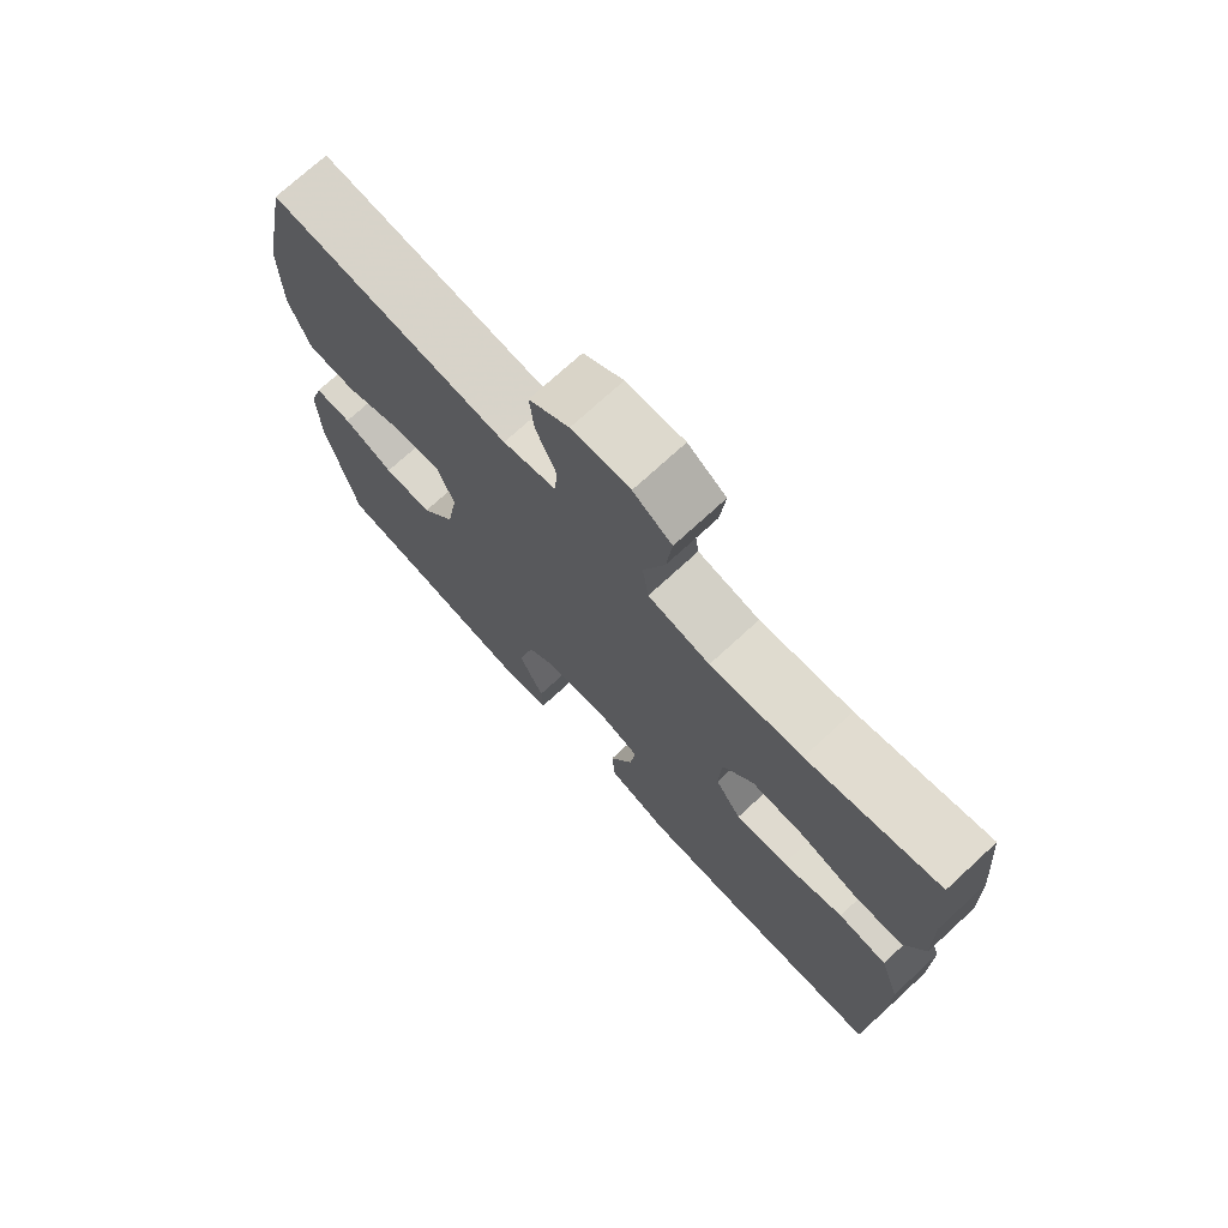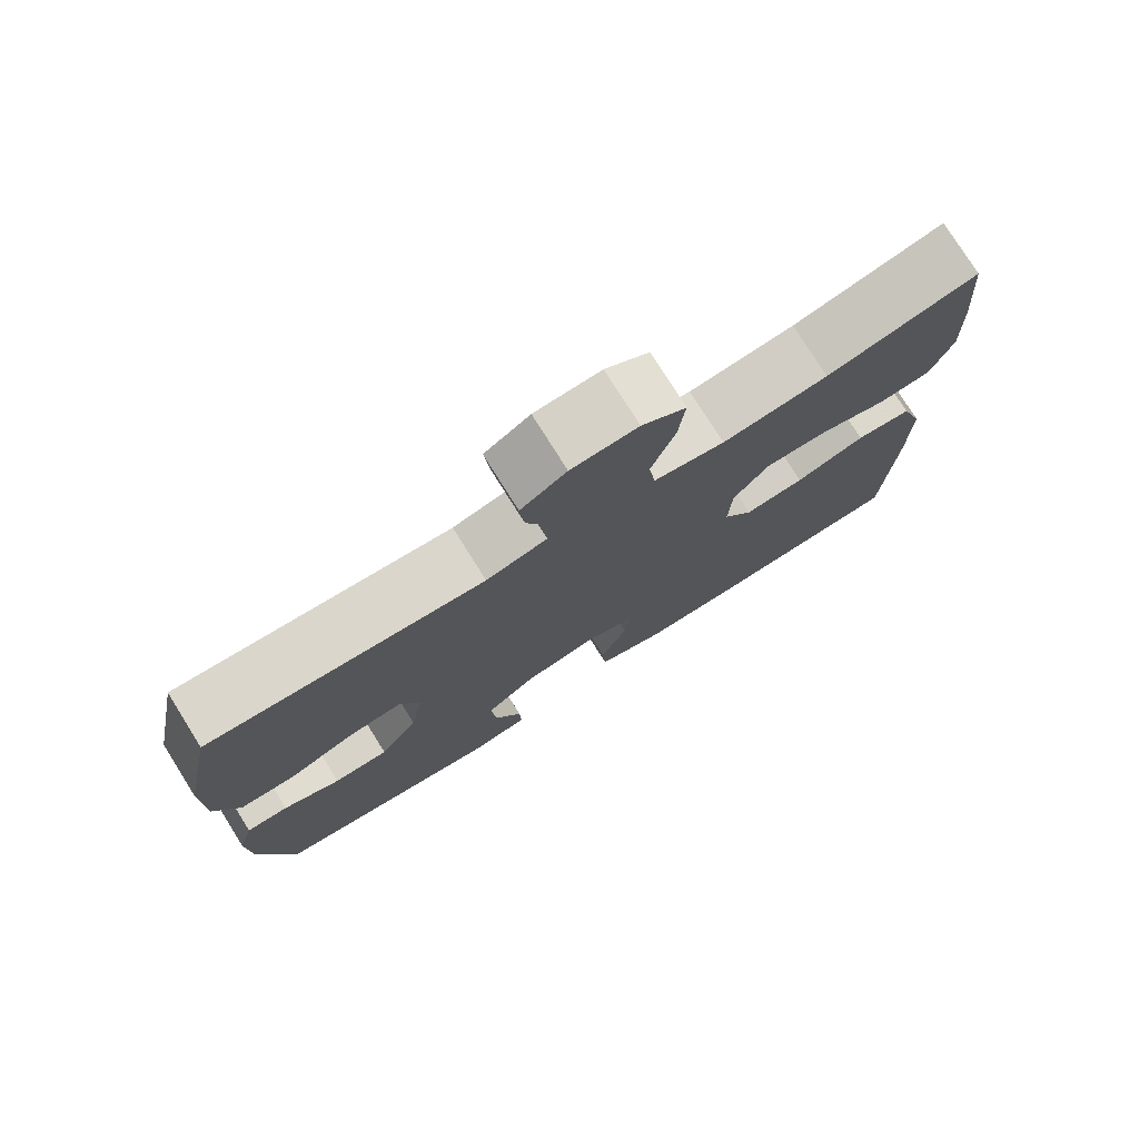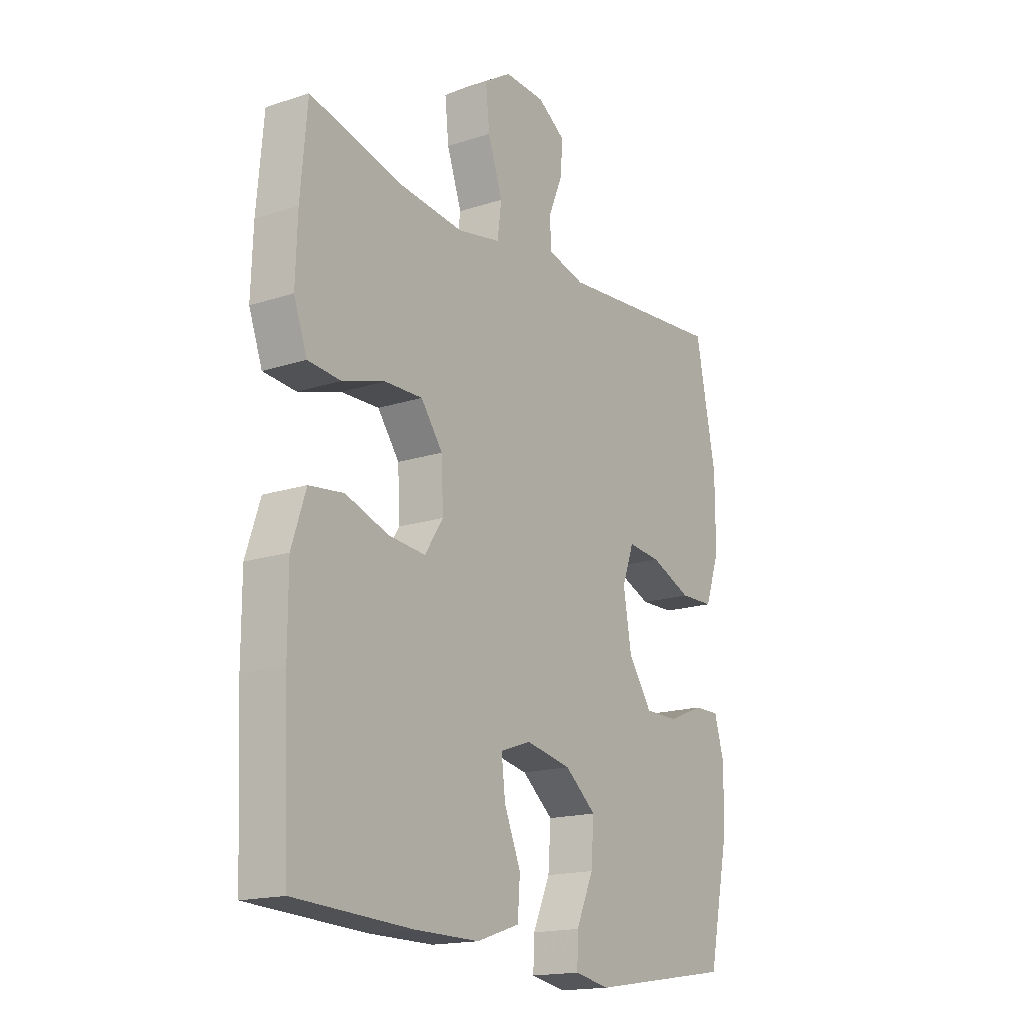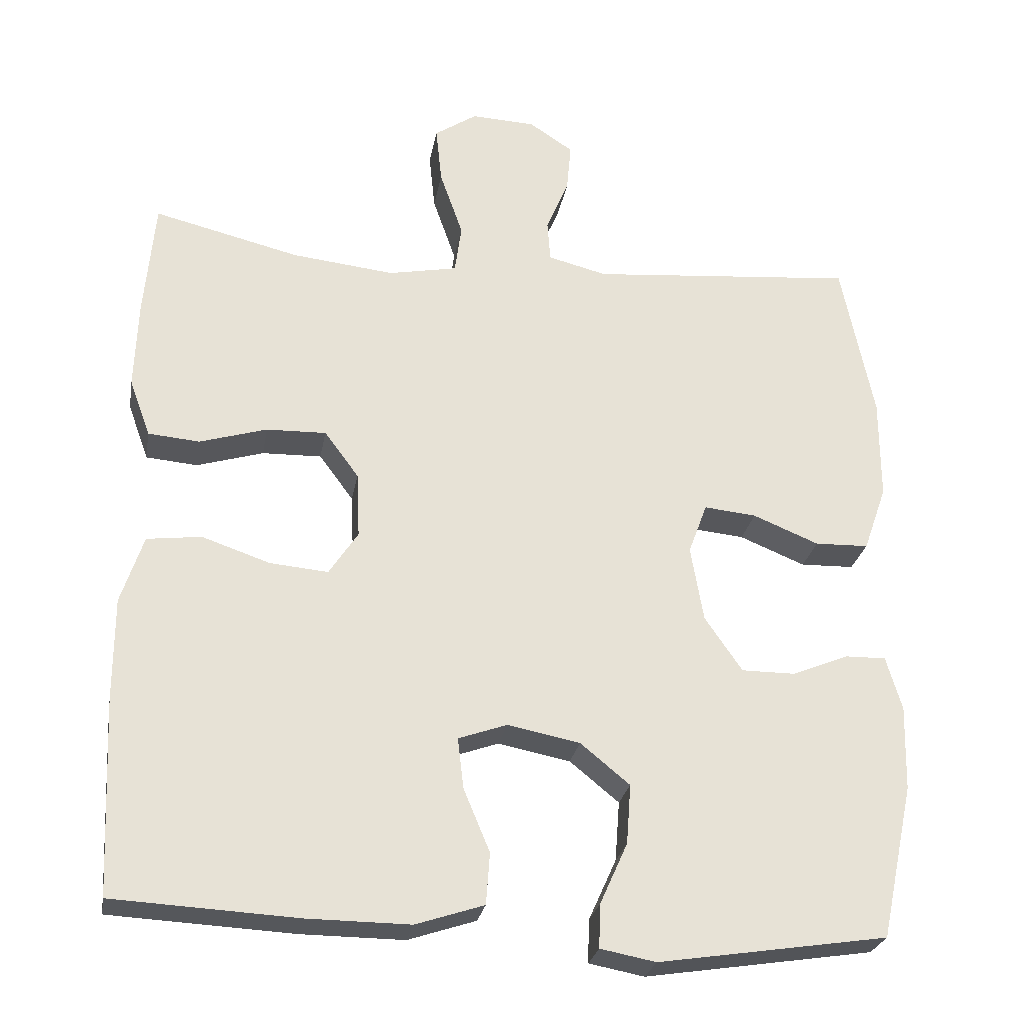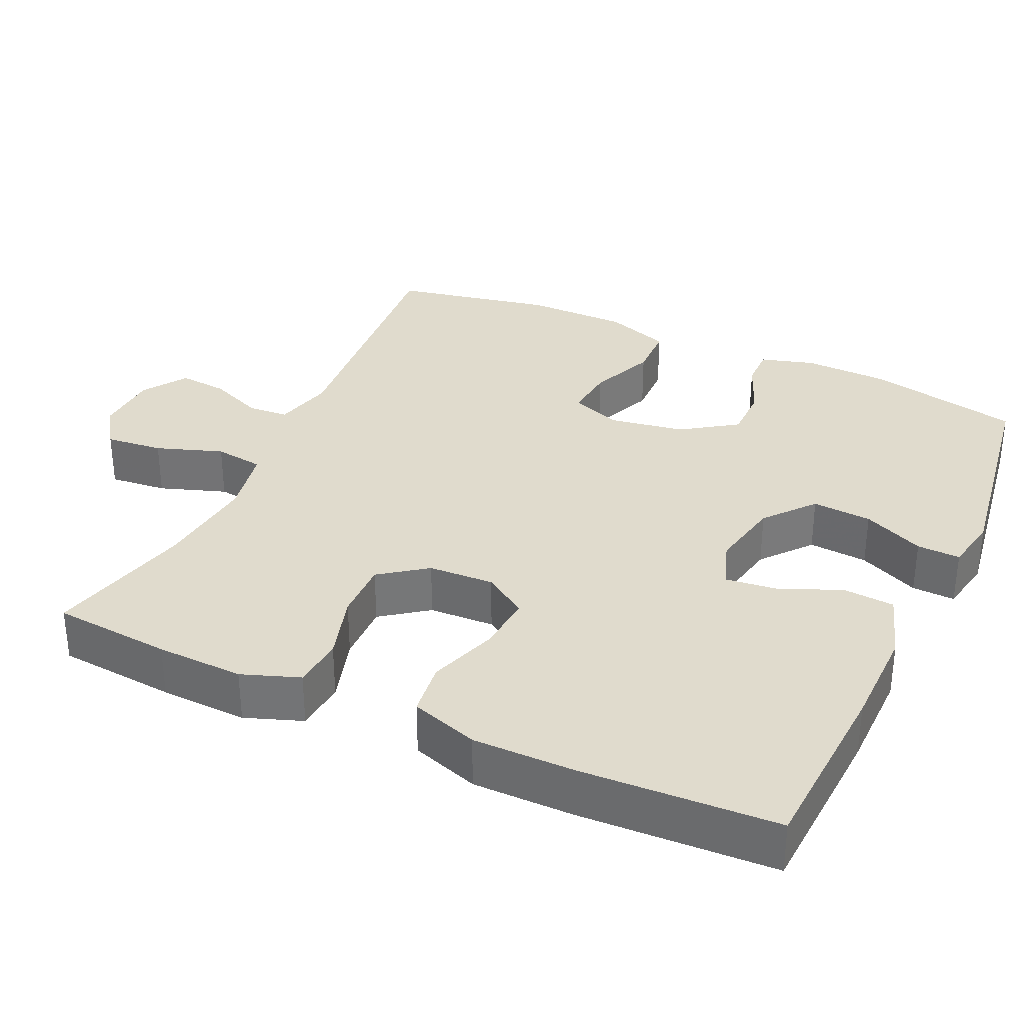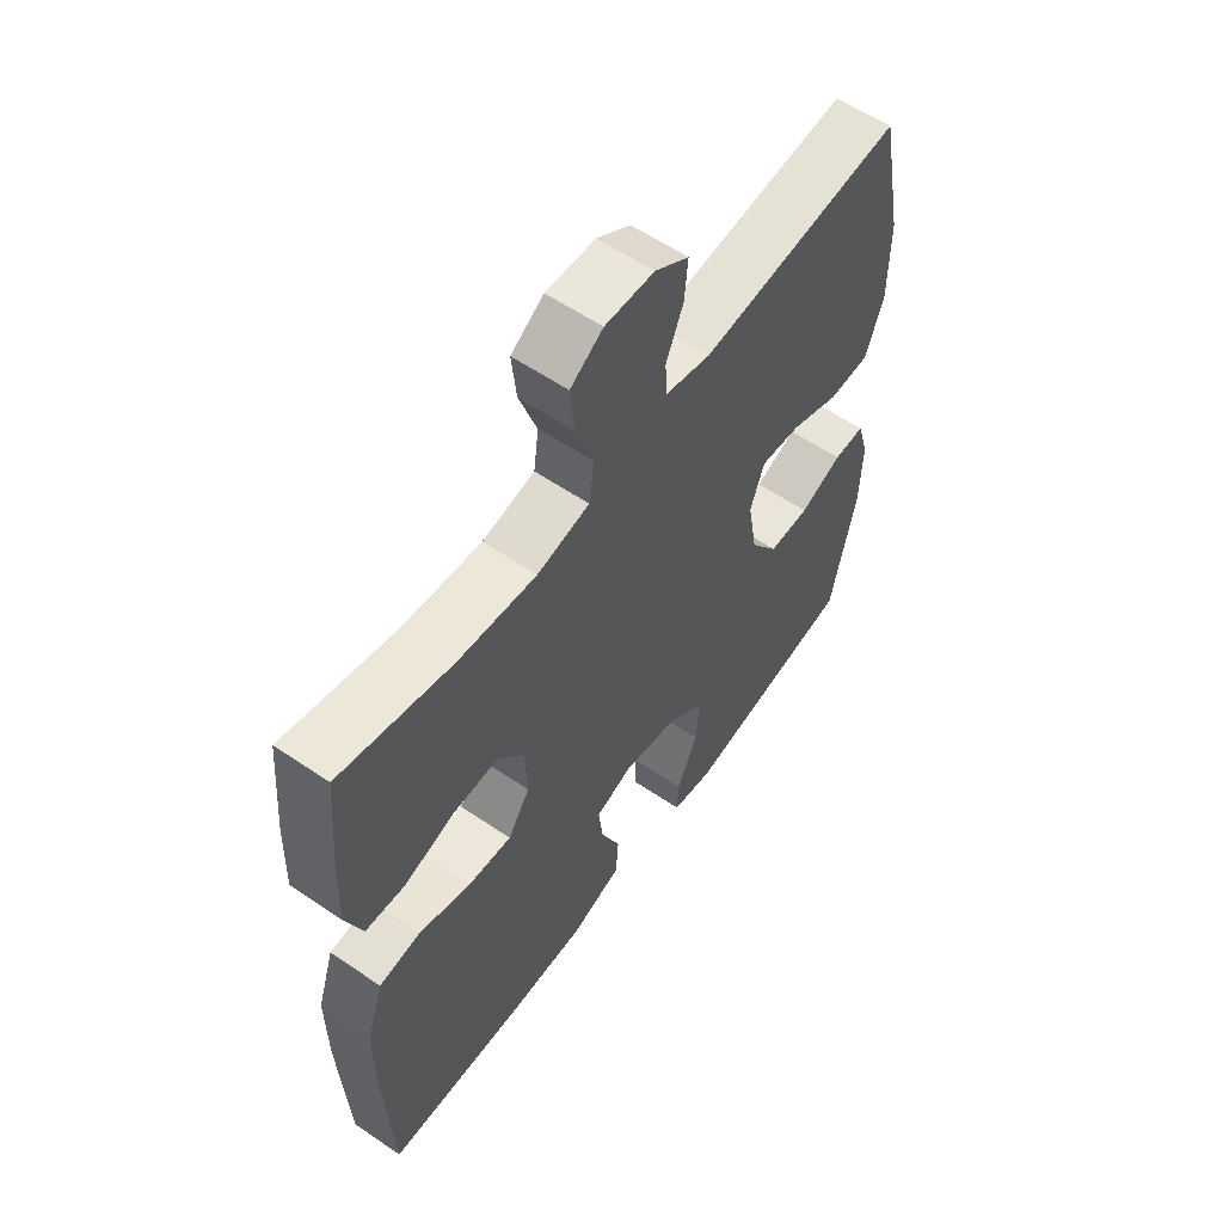
<metadata>
{"format":"obj","ext":"obj","renderer":"f3d","projection":"perspective","resolution":1024,"background":"white","views":[{"elev":73.4,"azim":47.4,"up":"+Z"},{"elev":77.2,"azim":-32.1,"up":"+Z"},{"elev":-17.0,"azim":123.4,"up":"+Z"},{"elev":-26.4,"azim":170.1,"up":"+Z"},{"elev":33.3,"azim":114.8,"up":"+Y"},{"elev":58.6,"azim":125.1,"up":"+Z"}]}
</metadata>
<code>
v -0.5 0.07 -0.5
v -0.544 0.07 -0.294
v -0.547 0.07 -0.18
v -0.526 0.07 -0.108
v -0.471 0.07 -0.109
v -0.396 0.07 -0.14
v -0.324 0.07 -0.14
v -0.274 0.07 -0.067
v -0.257 0.07 0.034
v -0.282 0.07 0.102
v -0.352 0.07 0.095
v -0.44 0.07 0.059
v -0.512 0.07 0.061
v -0.543 0.07 0.149
v -0.543 0.07 0.286
v -0.5 0.07 0.5
v -0.144 0.07 0.469
v -0.065 0.07 0.489
v -0.061 0.07 0.544
v -0.091 0.07 0.616
v -0.097 0.07 0.682
v -0.038 0.07 0.721
v 0.048 0.07 0.725
v 0.105 0.07 0.687
v 0.097 0.07 0.61
v 0.066 0.07 0.521
v 0.075 0.07 0.455
v 0.167 0.07 0.437
v 0.304 0.07 0.452
v 0.5 0.07 0.5
v 0.514 0.07 0.341
v 0.518 0.07 0.224
v 0.49 0.07 0.147
v 0.421 0.07 0.141
v 0.331 0.07 0.168
v 0.251 0.07 0.17
v 0.205 0.07 0.108
v 0.201 0.07 0.02
v 0.24 0.07 -0.039
v 0.318 0.07 -0.032
v 0.409 0.07 -0.001
v 0.482 0.07 -0.01
v 0.512 0.07 -0.101
v 0.512 0.07 -0.237
v 0.5 0.07 -0.5
v 0.254 0.07 -0.513
v 0.116 0.07 -0.514
v 0.025 0.07 -0.484
v 0.02 0.07 -0.415
v 0.055 0.07 -0.331
v 0.063 0.07 -0.263
v -0.002 0.07 -0.24
v -0.099 0.07 -0.259
v -0.165 0.07 -0.313
v -0.159 0.07 -0.393
v -0.122 0.07 -0.475
v -0.12 0.07 -0.533
v -0.194 0.07 -0.547
v -0.5 0 -0.5
v -0.544 0 -0.294
v -0.547 0 -0.18
v -0.526 0 -0.108
v -0.471 0 -0.109
v -0.396 0 -0.14
v -0.324 0 -0.14
v -0.274 0 -0.067
v -0.257 0 0.034
v -0.282 0 0.102
v -0.352 0 0.095
v -0.44 0 0.059
v -0.512 0 0.061
v -0.543 0 0.149
v -0.543 0 0.286
v -0.5 0 0.5
v -0.144 0 0.469
v -0.065 0 0.489
v -0.061 0 0.544
v -0.091 0 0.616
v -0.097 0 0.682
v -0.038 0 0.721
v 0.048 0 0.725
v 0.105 0 0.687
v 0.097 0 0.61
v 0.066 0 0.521
v 0.075 0 0.455
v 0.167 0 0.437
v 0.304 0 0.452
v 0.5 0 0.5
v 0.514 0 0.341
v 0.518 0 0.224
v 0.49 0 0.147
v 0.421 0 0.141
v 0.331 0 0.168
v 0.251 0 0.17
v 0.205 0 0.108
v 0.201 0 0.02
v 0.24 0 -0.039
v 0.318 0 -0.032
v 0.409 0 -0.001
v 0.482 0 -0.01
v 0.512 0 -0.101
v 0.512 0 -0.237
v 0.5 0 -0.5
v 0.254 0 -0.513
v 0.116 0 -0.514
v 0.025 0 -0.484
v 0.02 0 -0.415
v 0.055 0 -0.331
v 0.063 0 -0.263
v -0.002 0 -0.24
v -0.099 0 -0.259
v -0.165 0 -0.313
v -0.159 0 -0.393
v -0.122 0 -0.475
v -0.12 0 -0.533
v -0.194 0 -0.547
f 55 56 57 58
f 54 55 58 1
f 53 54 1 2
f 52 53 2 3
f 47 48 49 50
f 47 50 51
f 46 47 51
f 45 46 51
f 44 45 51
f 43 44 51 52
f 40 41 42 43
f 39 40 43 52
f 32 33 34 35
f 32 35 36
f 29 30 31 32
f 28 29 32 36
f 27 28 36 37
f 23 24 25 26
f 21 22 23 26
f 19 20 21 26
f 18 19 26 27
f 17 18 27 37
f 11 12 13 14
f 10 11 14 15
f 3 4 5 6
f 3 6 7
f 52 3 7
f 38 39 52 7
f 37 38 7 8
f 17 37 8 9
f 10 15 16 17
f 9 10 17
f 116 115 114 113
f 59 116 113 112
f 60 59 112 111
f 61 60 111 110
f 108 107 106 105
f 109 108 105
f 109 105 104
f 109 104 103
f 109 103 102
f 110 109 102 101
f 101 100 99 98
f 110 101 98 97
f 93 92 91 90
f 94 93 90
f 90 89 88 87
f 94 90 87 86
f 95 94 86 85
f 84 83 82 81
f 84 81 80 79
f 84 79 78 77
f 85 84 77 76
f 95 85 76 75
f 72 71 70 69
f 73 72 69 68
f 64 63 62 61
f 65 64 61
f 65 61 110
f 65 110 97 96
f 66 65 96 95
f 67 66 95 75
f 75 74 73 68
f 75 68 67
f 1 59 60 2
f 2 60 61 3
f 3 61 62 4
f 4 62 63 5
f 5 63 64 6
f 6 64 65 7
f 7 65 66 8
f 8 66 67 9
f 9 67 68 10
f 10 68 69 11
f 11 69 70 12
f 12 70 71 13
f 13 71 72 14
f 14 72 73 15
f 15 73 74 16
f 16 74 75 17
f 17 75 76 18
f 18 76 77 19
f 19 77 78 20
f 20 78 79 21
f 21 79 80 22
f 22 80 81 23
f 23 81 82 24
f 24 82 83 25
f 25 83 84 26
f 26 84 85 27
f 27 85 86 28
f 28 86 87 29
f 29 87 88 30
f 30 88 89 31
f 31 89 90 32
f 32 90 91 33
f 33 91 92 34
f 34 92 93 35
f 35 93 94 36
f 36 94 95 37
f 37 95 96 38
f 38 96 97 39
f 39 97 98 40
f 40 98 99 41
f 41 99 100 42
f 42 100 101 43
f 43 101 102 44
f 44 102 103 45
f 45 103 104 46
f 46 104 105 47
f 47 105 106 48
f 48 106 107 49
f 49 107 108 50
f 50 108 109 51
f 51 109 110 52
f 52 110 111 53
f 53 111 112 54
f 54 112 113 55
f 55 113 114 56
f 56 114 115 57
f 57 115 116 58
f 58 116 59 1

</code>
